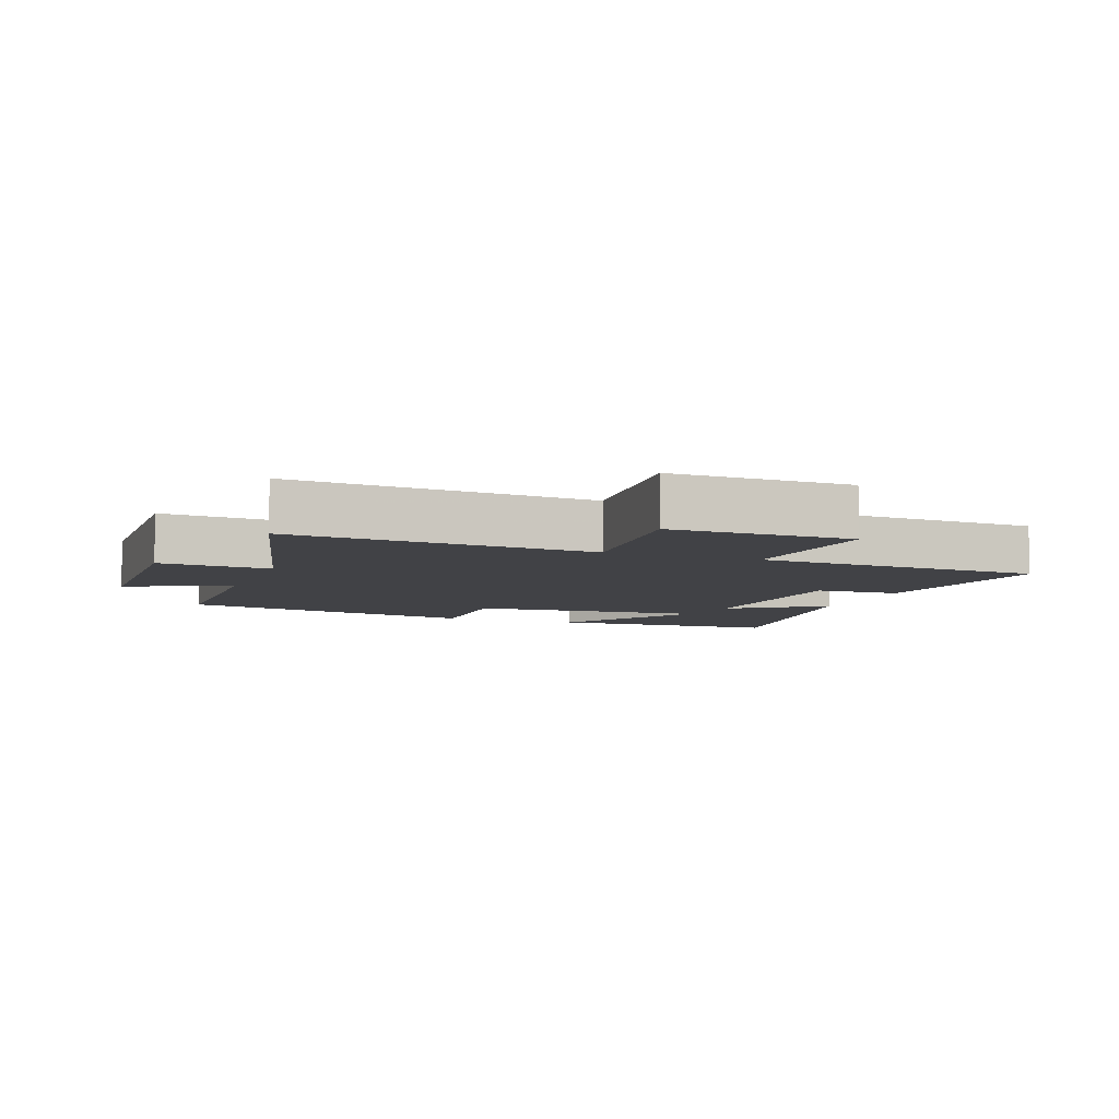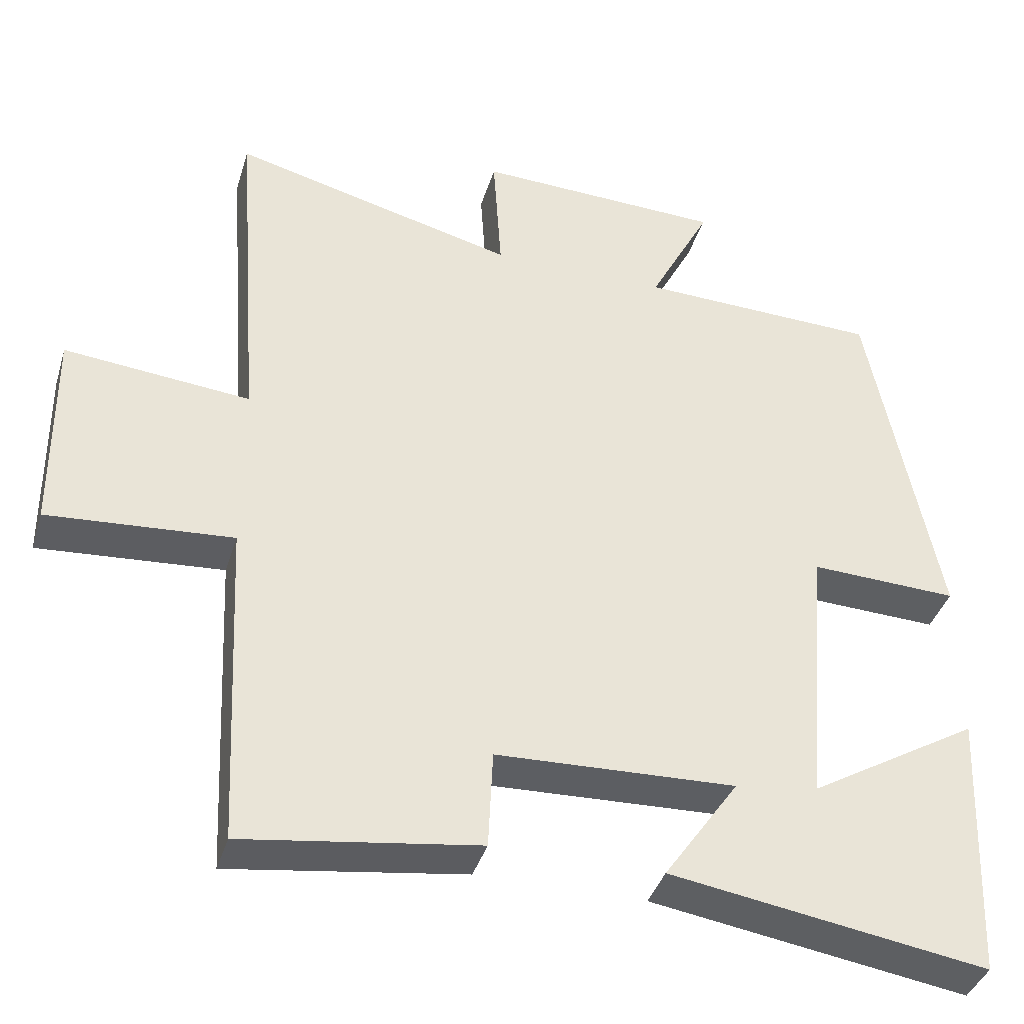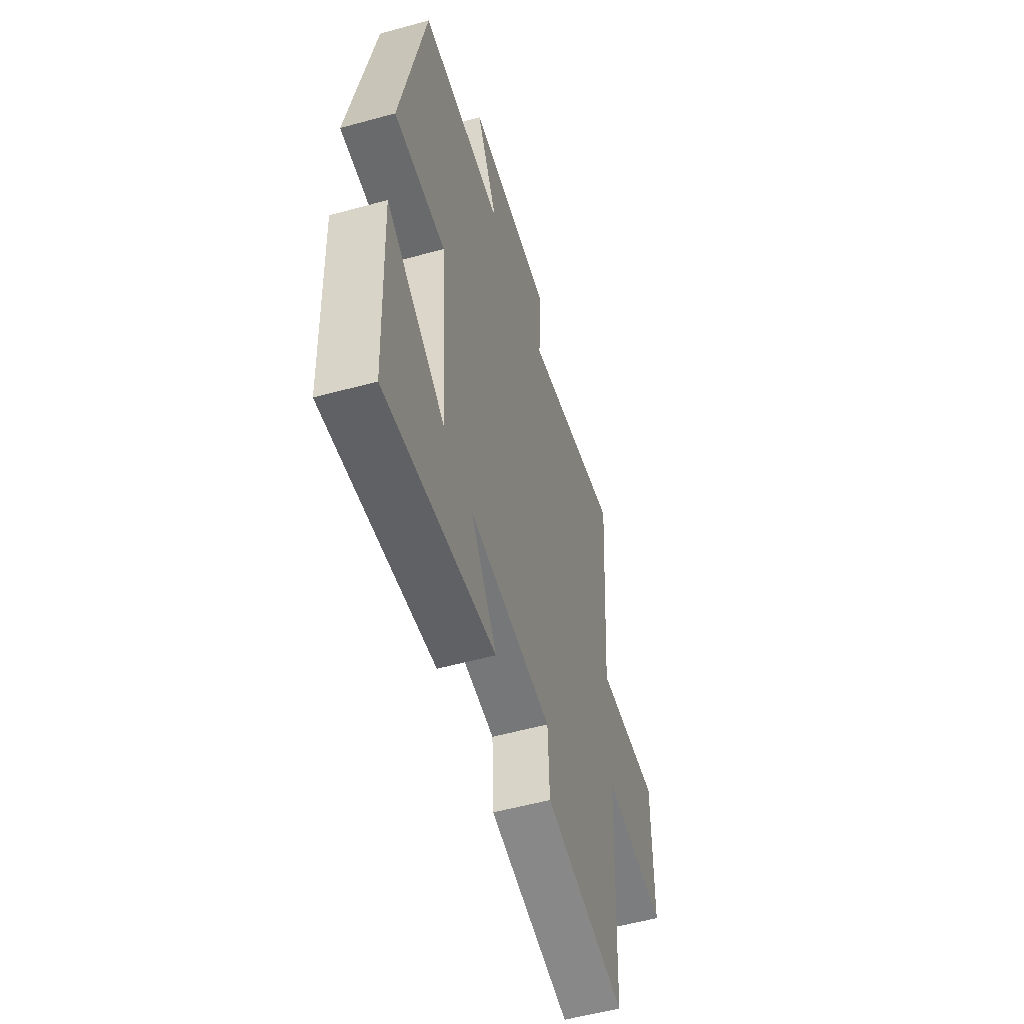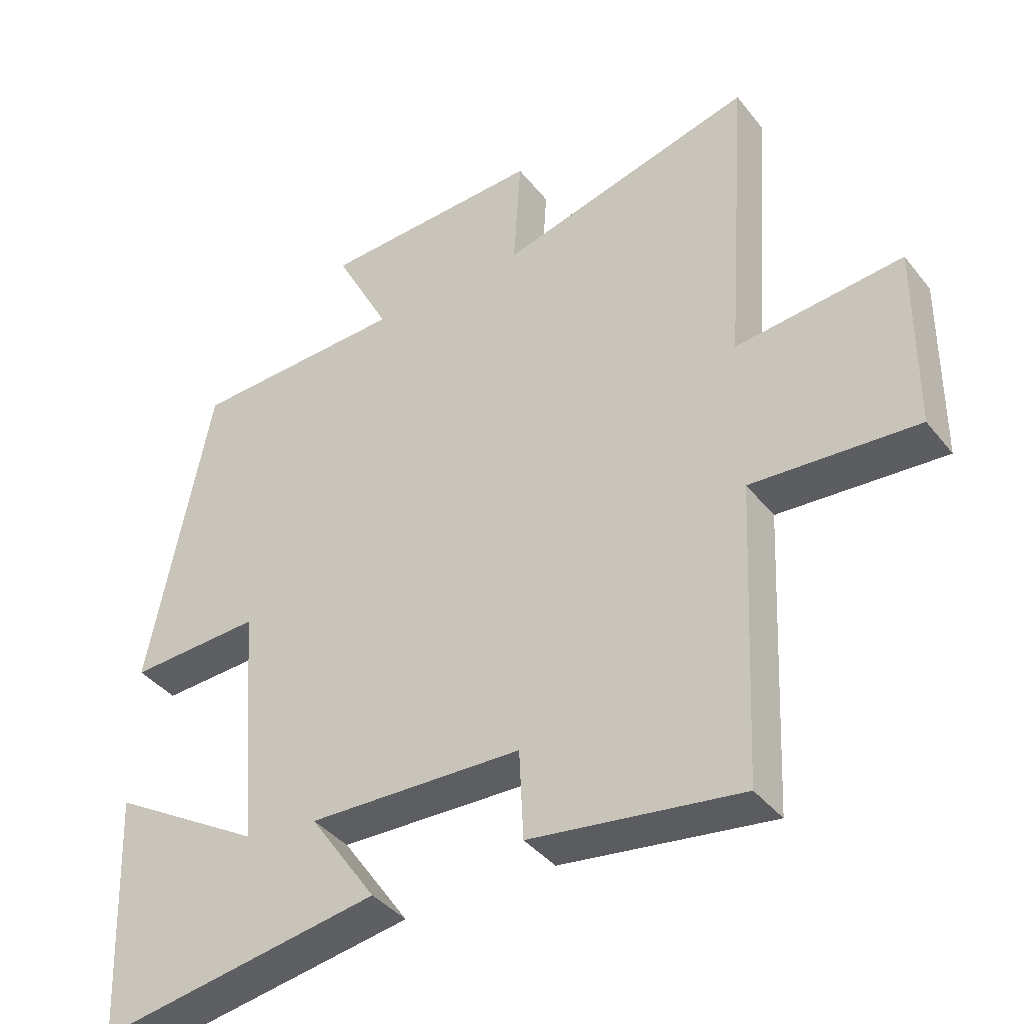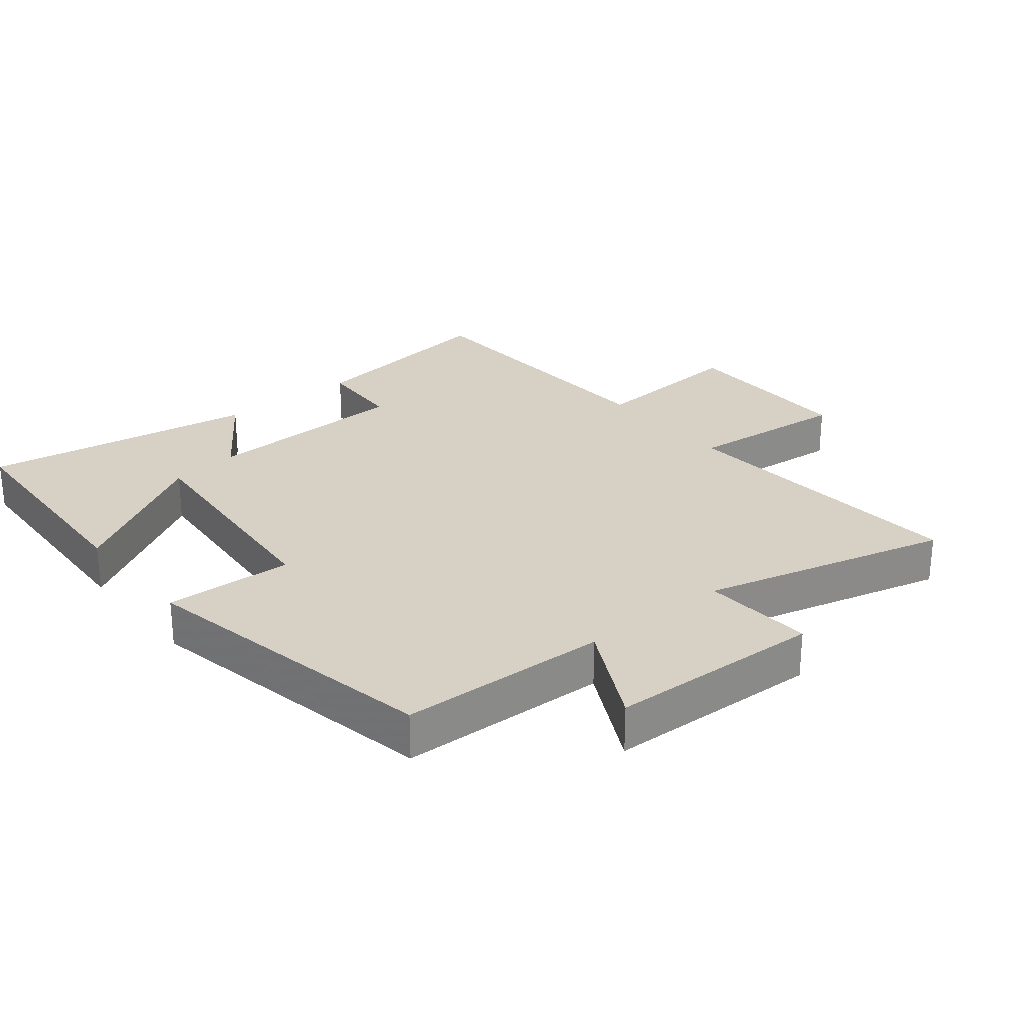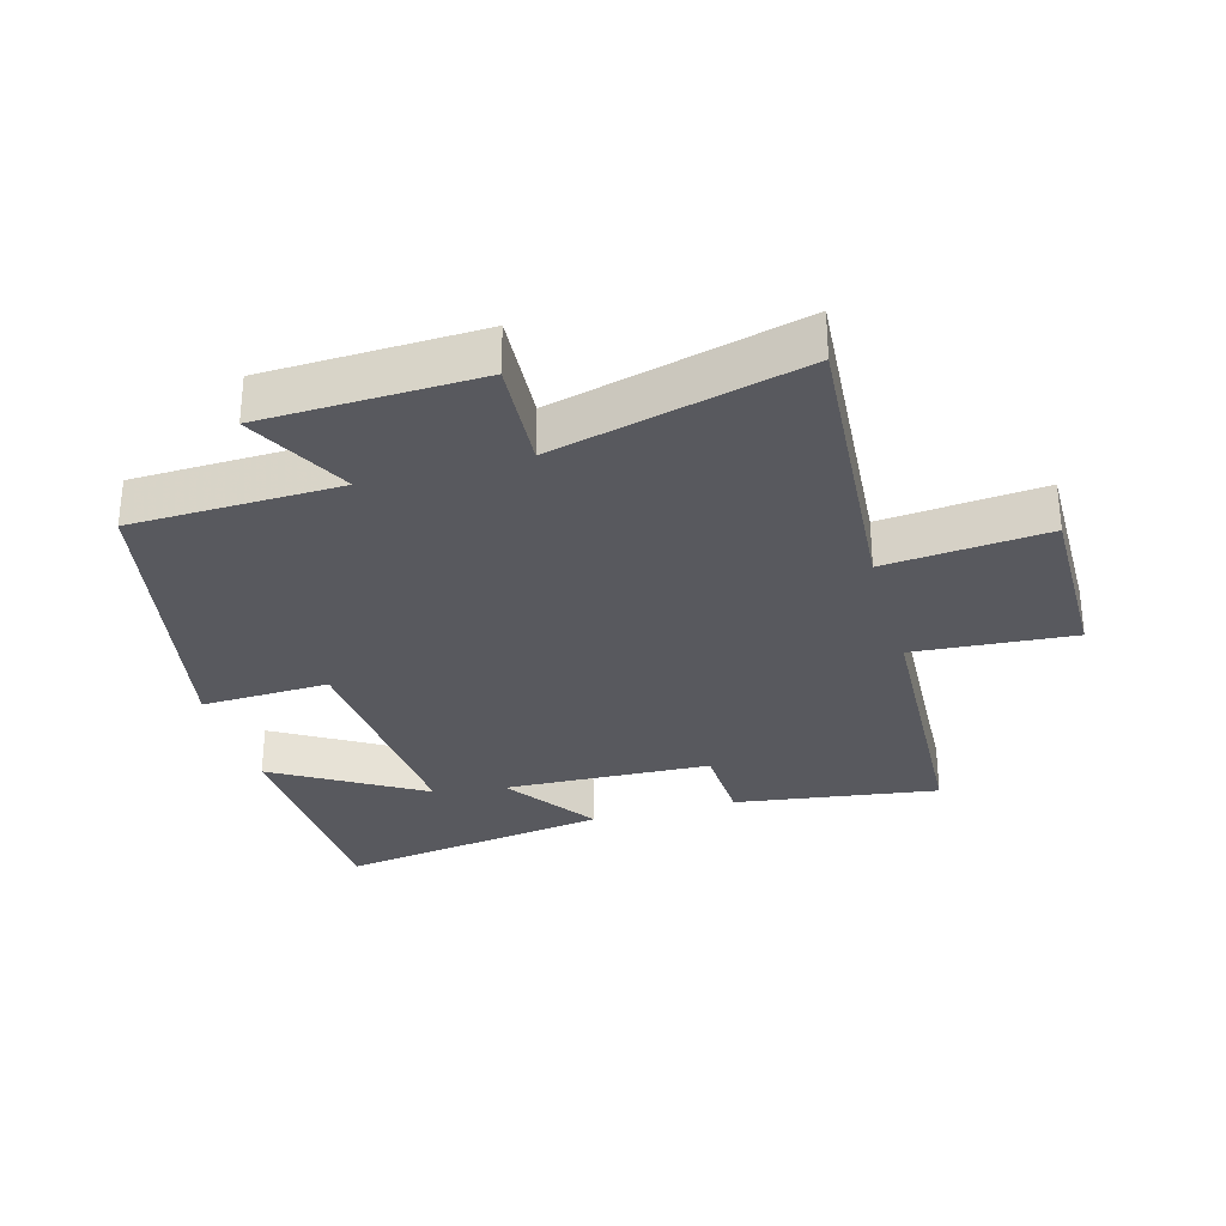
<metadata>
{"format":"obj","ext":"obj","renderer":"f3d","projection":"perspective","resolution":1024,"background":"white","views":[{"elev":-6.7,"azim":69.2,"up":"+Y"},{"elev":-39.0,"azim":163.6,"up":"+Z"},{"elev":-55.1,"azim":-73.8,"up":"+Z"},{"elev":-39.5,"azim":34.3,"up":"+Z"},{"elev":26.9,"azim":-39.0,"up":"+Y"},{"elev":-30.4,"azim":15.6,"up":"+Y"}]}
</metadata>
<code>
v 0.479 0.07 -0.545
v 0.165 0.07 -0.5
v 0.159 0.07 -0.368
v -0.161 0.07 -0.356
v -0.061 0.07 -0.5
v -0.484 0.07 -0.567
v -0.5 0.07 -0.204
v -0.272 0.07 -0.34
v -0.302 0.07 0.026
v -0.5 0.07 0.018
v -0.408 0.07 0.49
v -0.086 0.07 0.5
v -0.169 0.07 0.66
v 0.163 0.07 0.672
v 0.152 0.07 0.5
v 0.534 0.07 0.598
v 0.5 0.07 0.133
v 0.749 0.07 0.157
v 0.747 0.07 -0.121
v 0.5 0.07 -0.103
v 0.479 0 -0.545
v 0.165 0 -0.5
v 0.159 0 -0.368
v -0.161 0 -0.356
v -0.061 0 -0.5
v -0.484 0 -0.567
v -0.5 0 -0.204
v -0.272 0 -0.34
v -0.302 0 0.026
v -0.5 0 0.018
v -0.408 0 0.49
v -0.086 0 0.5
v -0.169 0 0.66
v 0.163 0 0.672
v 0.152 0 0.5
v 0.534 0 0.598
v 0.5 0 0.133
v 0.749 0 0.157
v 0.747 0 -0.121
v 0.5 0 -0.103
f 17 18 19 20
f 1 2 3
f 20 1 3
f 17 20 3
f 17 3 4
f 16 17 4
f 15 16 4
f 12 13 14 15
f 11 12 15
f 10 11 15
f 9 10 15
f 8 9 15 4
f 5 6 7 8
f 4 5 8
f 40 39 38 37
f 23 22 21
f 23 21 40
f 23 40 37
f 24 23 37
f 24 37 36
f 24 36 35
f 35 34 33 32
f 35 32 31
f 35 31 30
f 35 30 29
f 24 35 29 28
f 28 27 26 25
f 28 25 24
f 1 21 22 2
f 2 22 23 3
f 3 23 24 4
f 4 24 25 5
f 5 25 26 6
f 6 26 27 7
f 7 27 28 8
f 8 28 29 9
f 9 29 30 10
f 10 30 31 11
f 11 31 32 12
f 12 32 33 13
f 13 33 34 14
f 14 34 35 15
f 15 35 36 16
f 16 36 37 17
f 17 37 38 18
f 18 38 39 19
f 19 39 40 20
f 20 40 21 1

</code>
